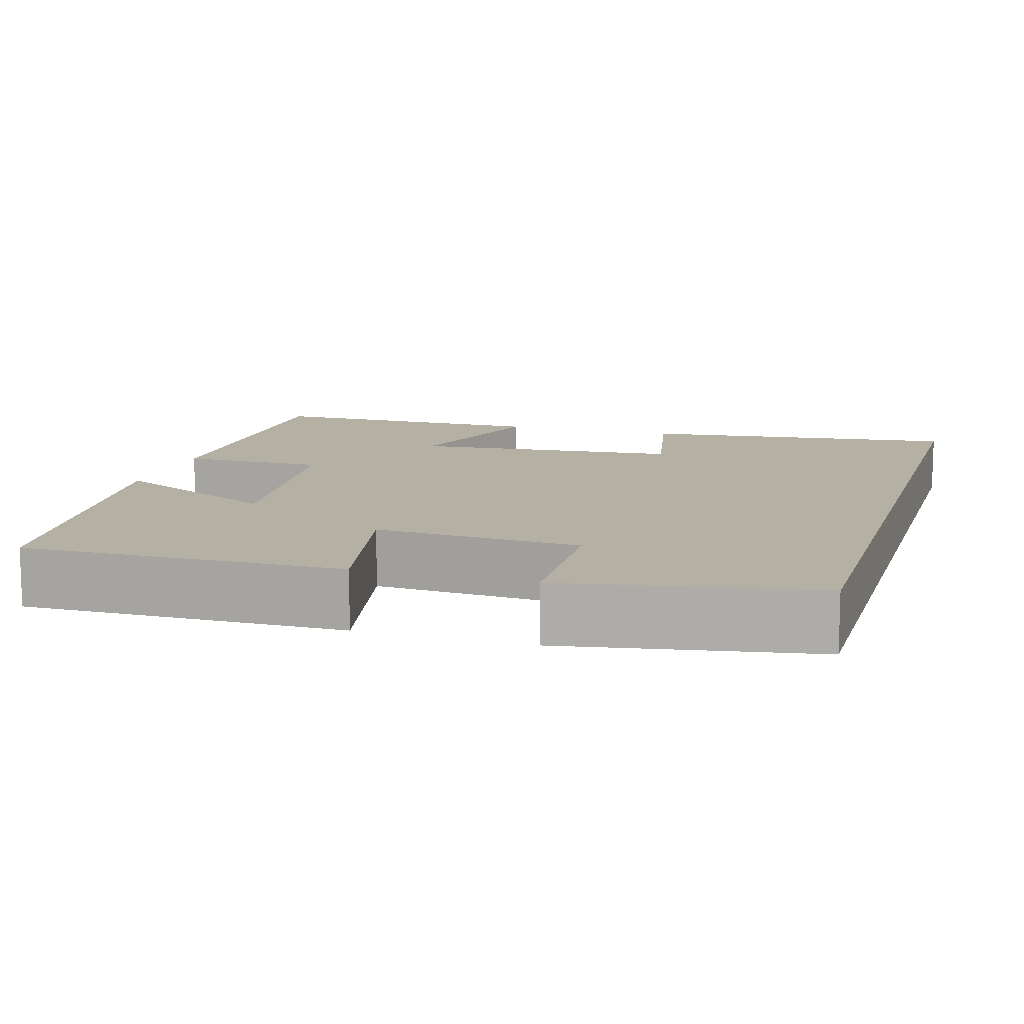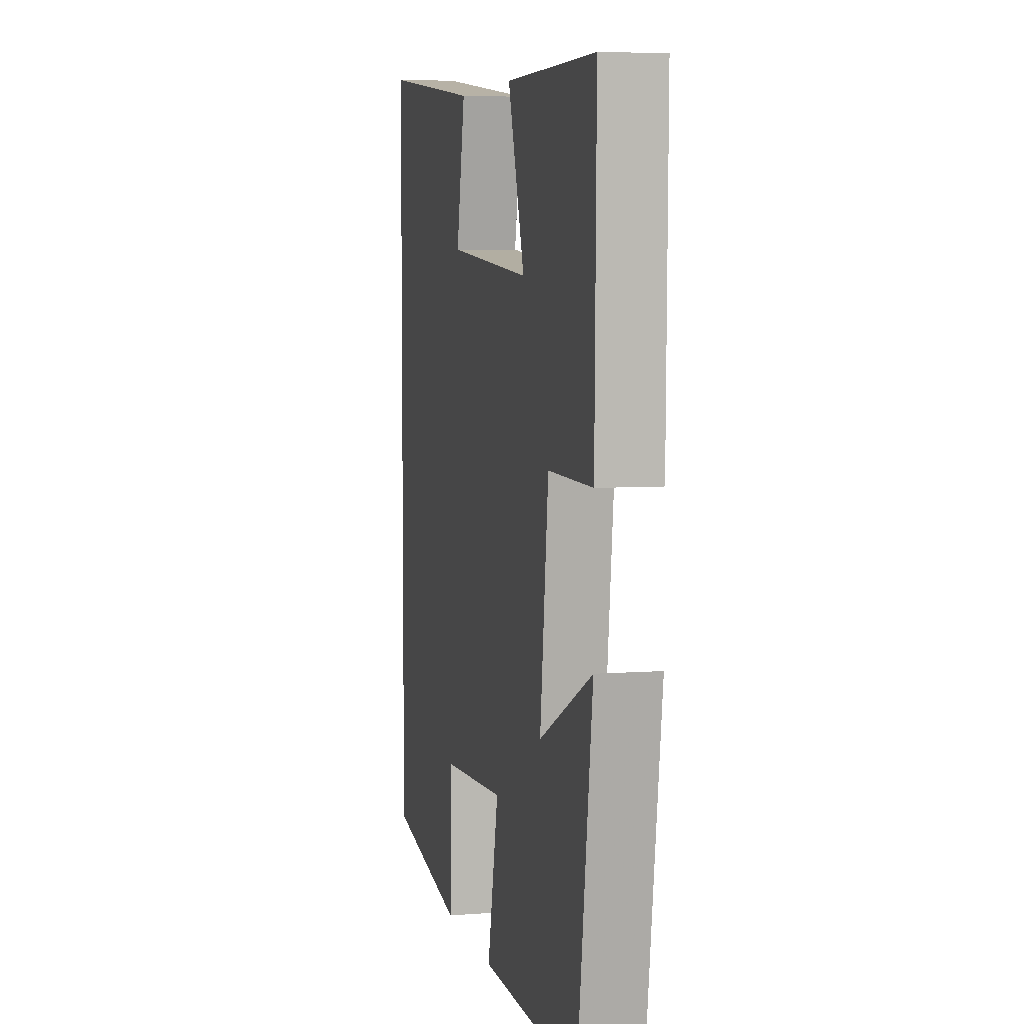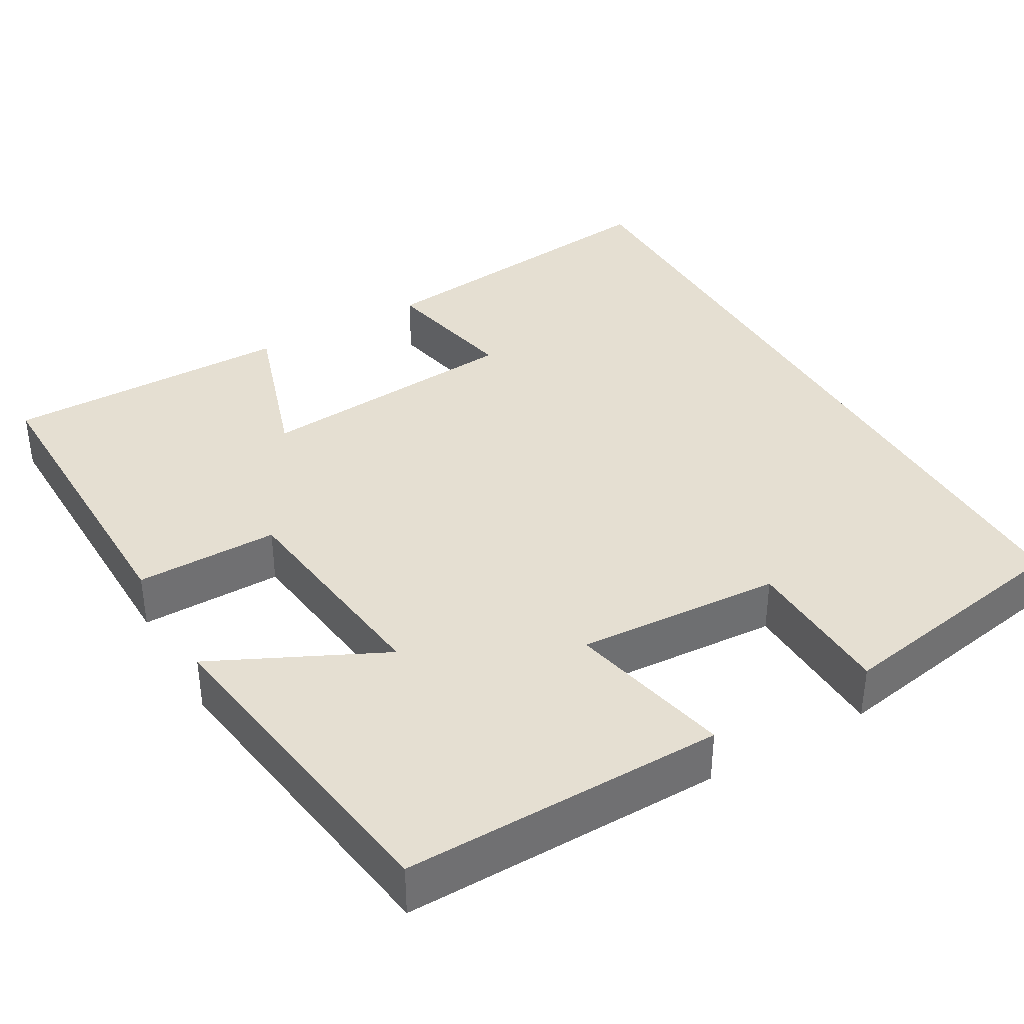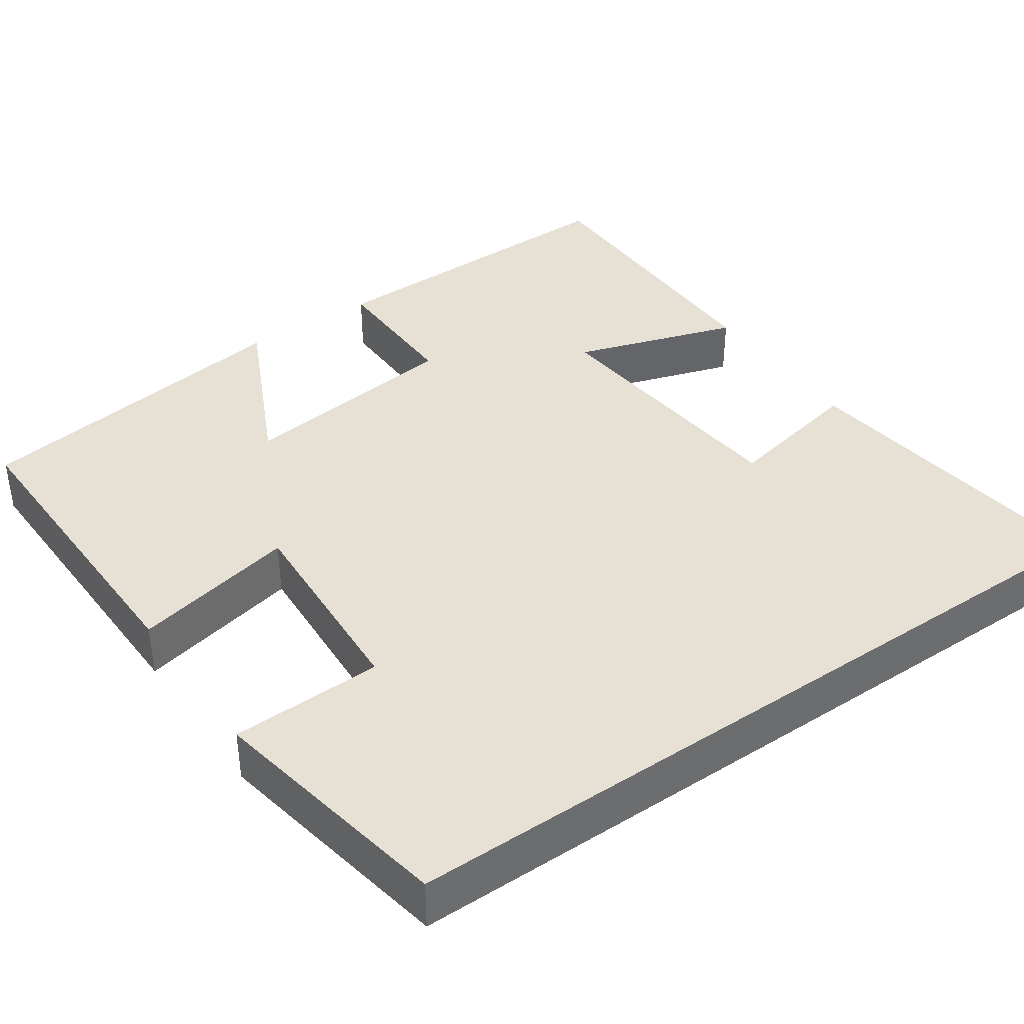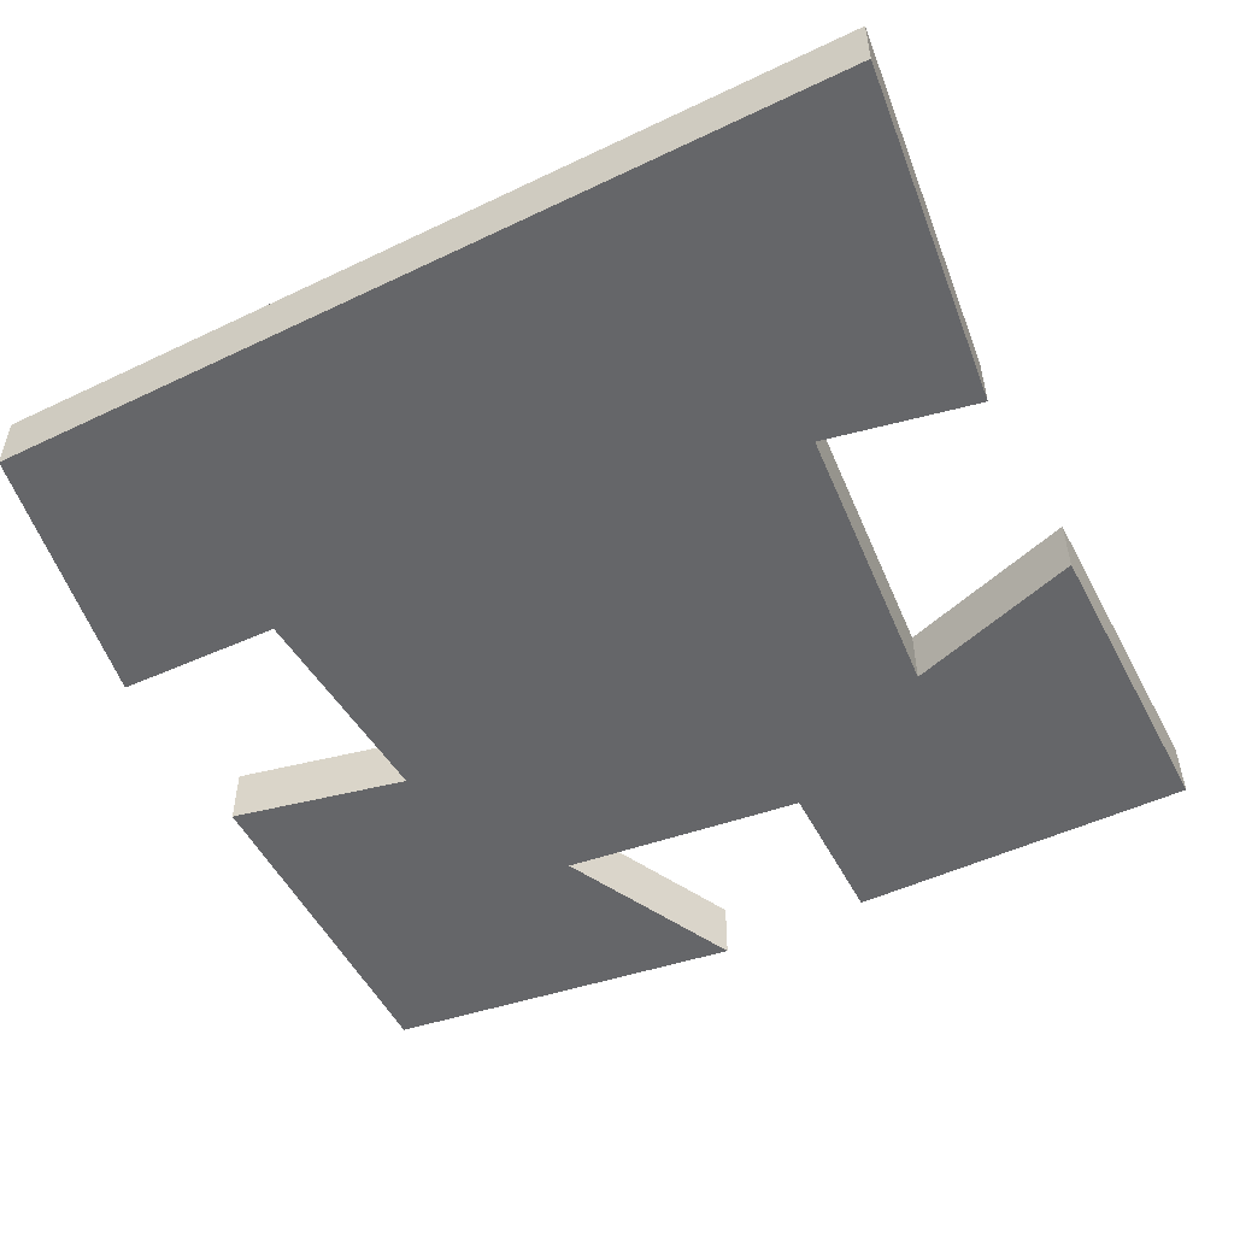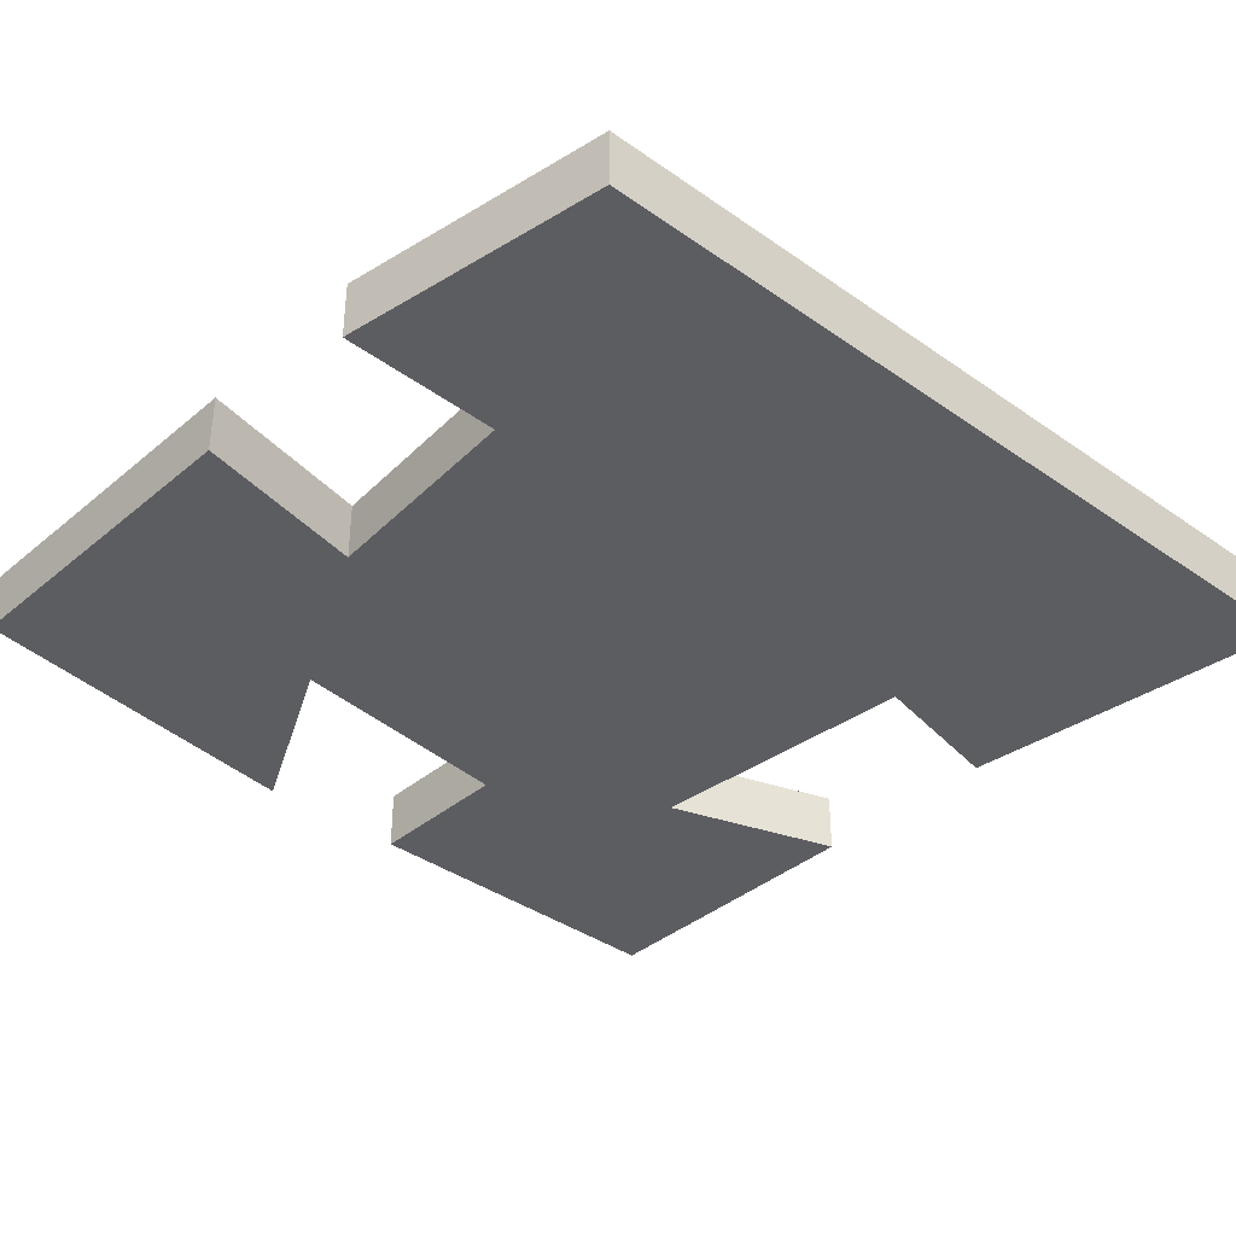
<metadata>
{"format":"obj","ext":"obj","renderer":"f3d","projection":"perspective","resolution":1024,"background":"white","views":[{"elev":11.5,"azim":-163.3,"up":"+Y"},{"elev":5.7,"azim":77.0,"up":"+Z"},{"elev":37.5,"azim":150.0,"up":"+Y"},{"elev":39.1,"azim":-124.9,"up":"+Y"},{"elev":-51.8,"azim":-62.6,"up":"+Y"},{"elev":-36.9,"azim":-132.1,"up":"+Y"}]}
</metadata>
<code>
v -0.5 0.07 0.548
v -0.096 0.07 0.5
v -0.132 0.07 0.322
v 0.208 0.07 0.292
v 0.14 0.07 0.5
v 0.506 0.07 0.5
v 0.5 0.07 0.093
v 0.319 0.07 0.095
v 0.285 0.07 -0.189
v 0.5 0.07 -0.085
v 0.44 0.07 -0.506
v 0.035 0.07 -0.5
v 0.08 0.07 -0.292
v -0.18 0.07 -0.308
v -0.185 0.07 -0.5
v -0.5 0.07 -0.444
v -0.5 0 0.548
v -0.096 0 0.5
v -0.132 0 0.322
v 0.208 0 0.292
v 0.14 0 0.5
v 0.506 0 0.5
v 0.5 0 0.093
v 0.319 0 0.095
v 0.285 0 -0.189
v 0.5 0 -0.085
v 0.44 0 -0.506
v 0.035 0 -0.5
v 0.08 0 -0.292
v -0.18 0 -0.308
v -0.185 0 -0.5
v -0.5 0 -0.444
f 14 15 16 1
f 13 14 1
f 10 11 12 13
f 9 10 13
f 8 9 13
f 5 6 7 8
f 4 5 8
f 3 4 8 13
f 1 2 3
f 1 3 13
f 17 32 31 30
f 17 30 29
f 29 28 27 26
f 29 26 25
f 29 25 24
f 24 23 22 21
f 24 21 20
f 29 24 20 19
f 19 18 17
f 29 19 17
f 1 17 18 2
f 2 18 19 3
f 3 19 20 4
f 4 20 21 5
f 5 21 22 6
f 6 22 23 7
f 7 23 24 8
f 8 24 25 9
f 9 25 26 10
f 10 26 27 11
f 11 27 28 12
f 12 28 29 13
f 13 29 30 14
f 14 30 31 15
f 15 31 32 16
f 16 32 17 1

</code>
